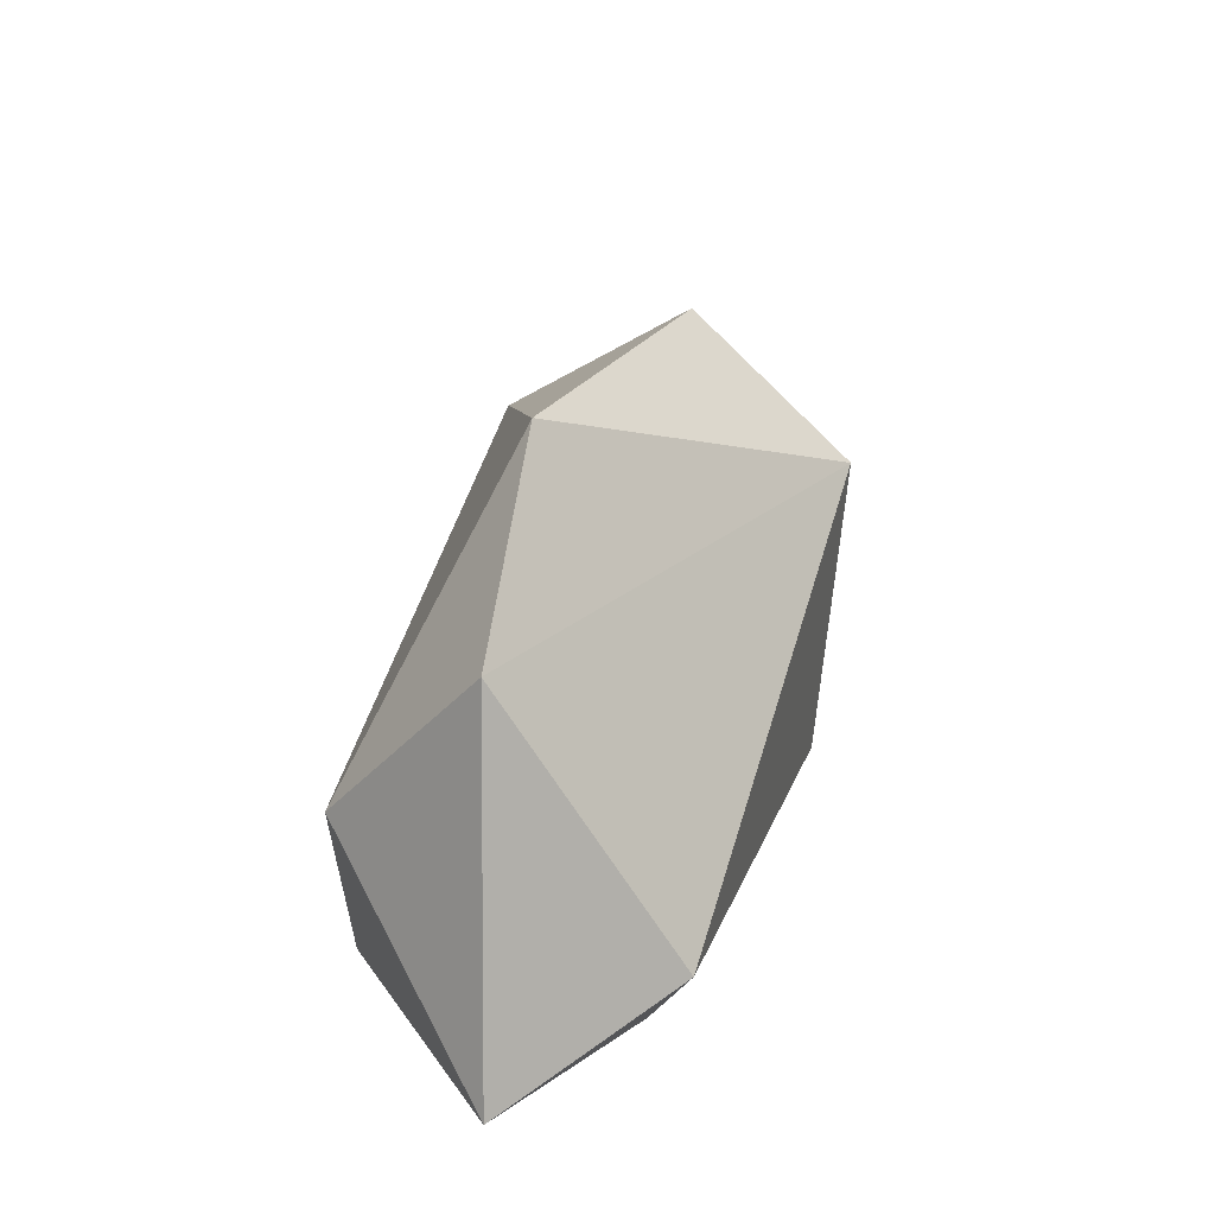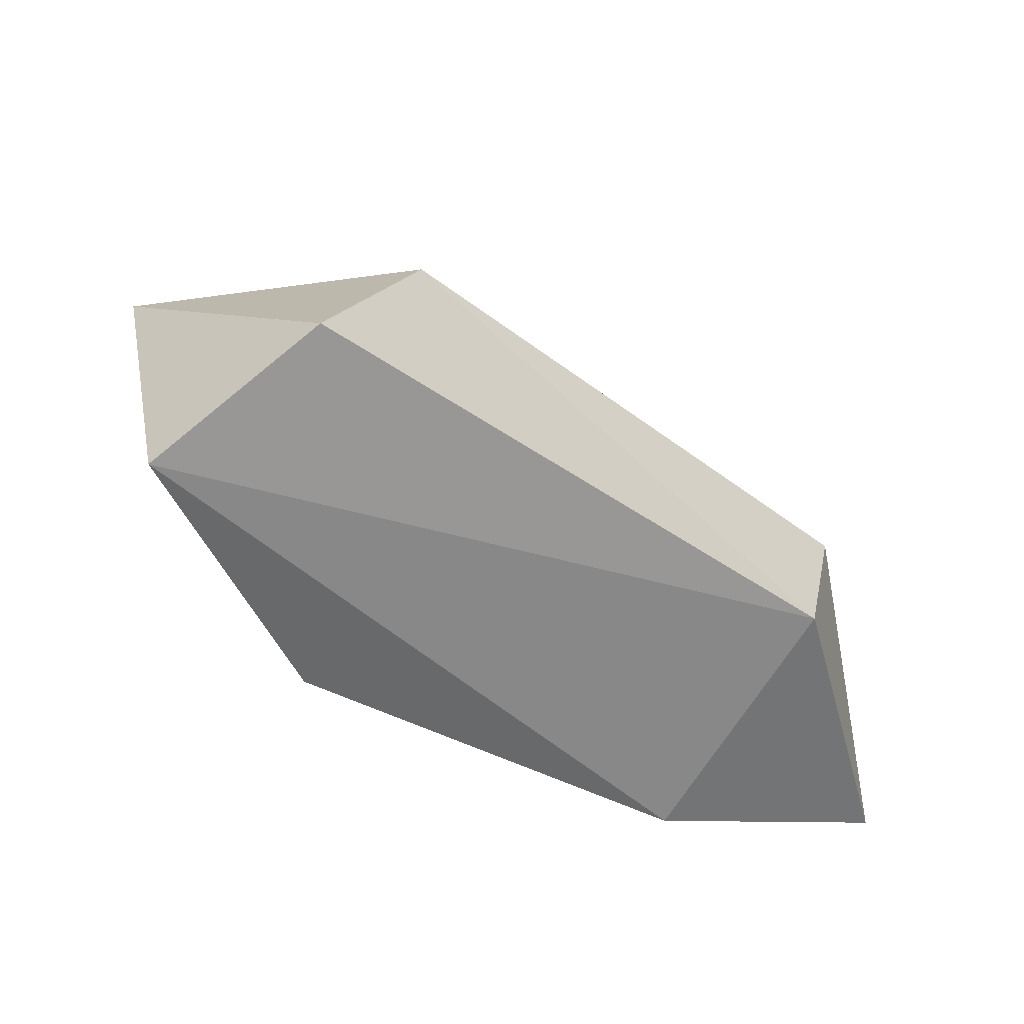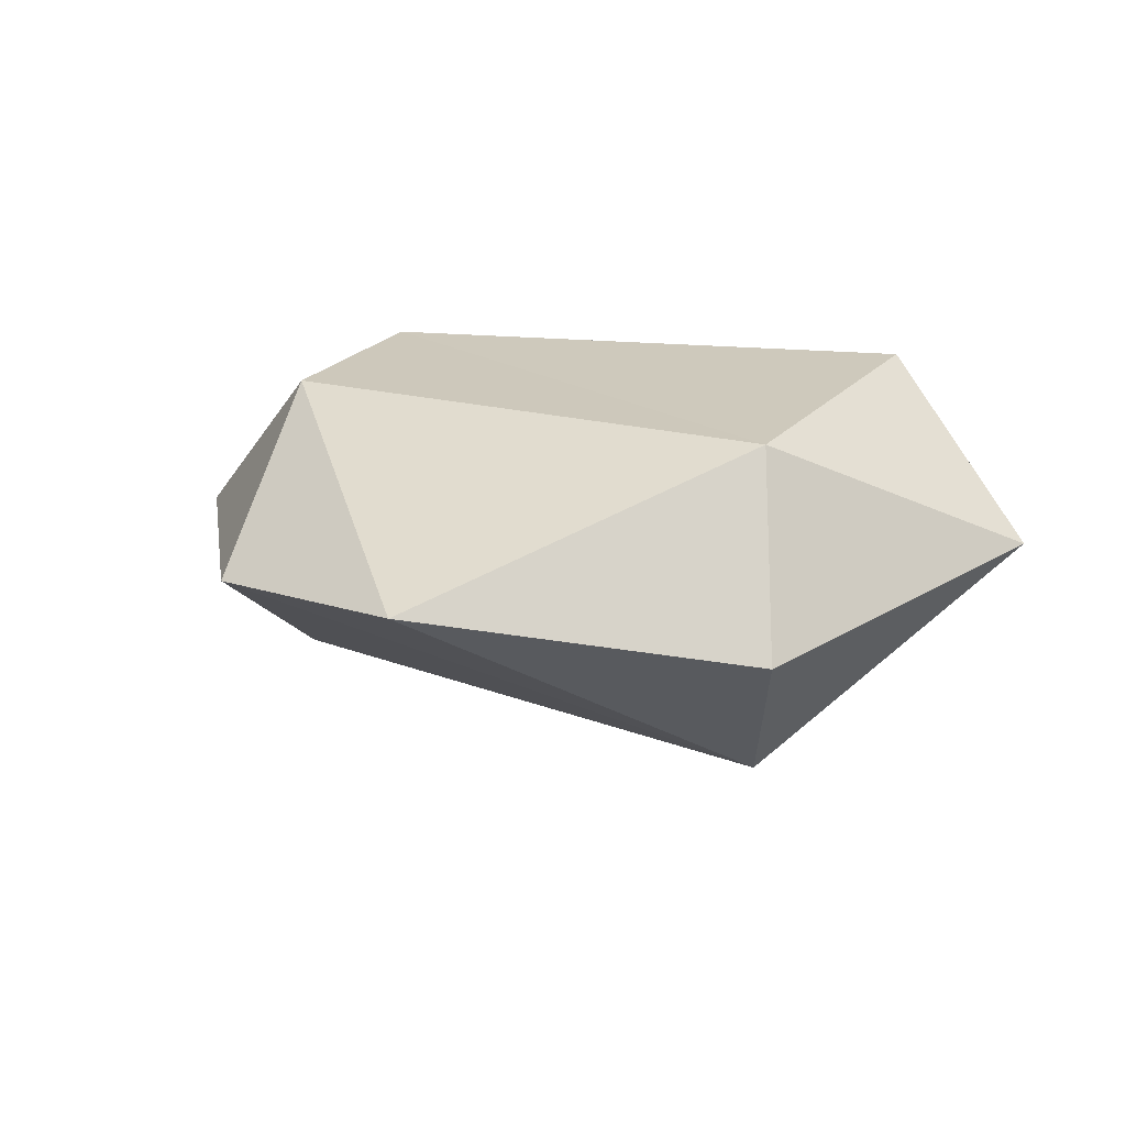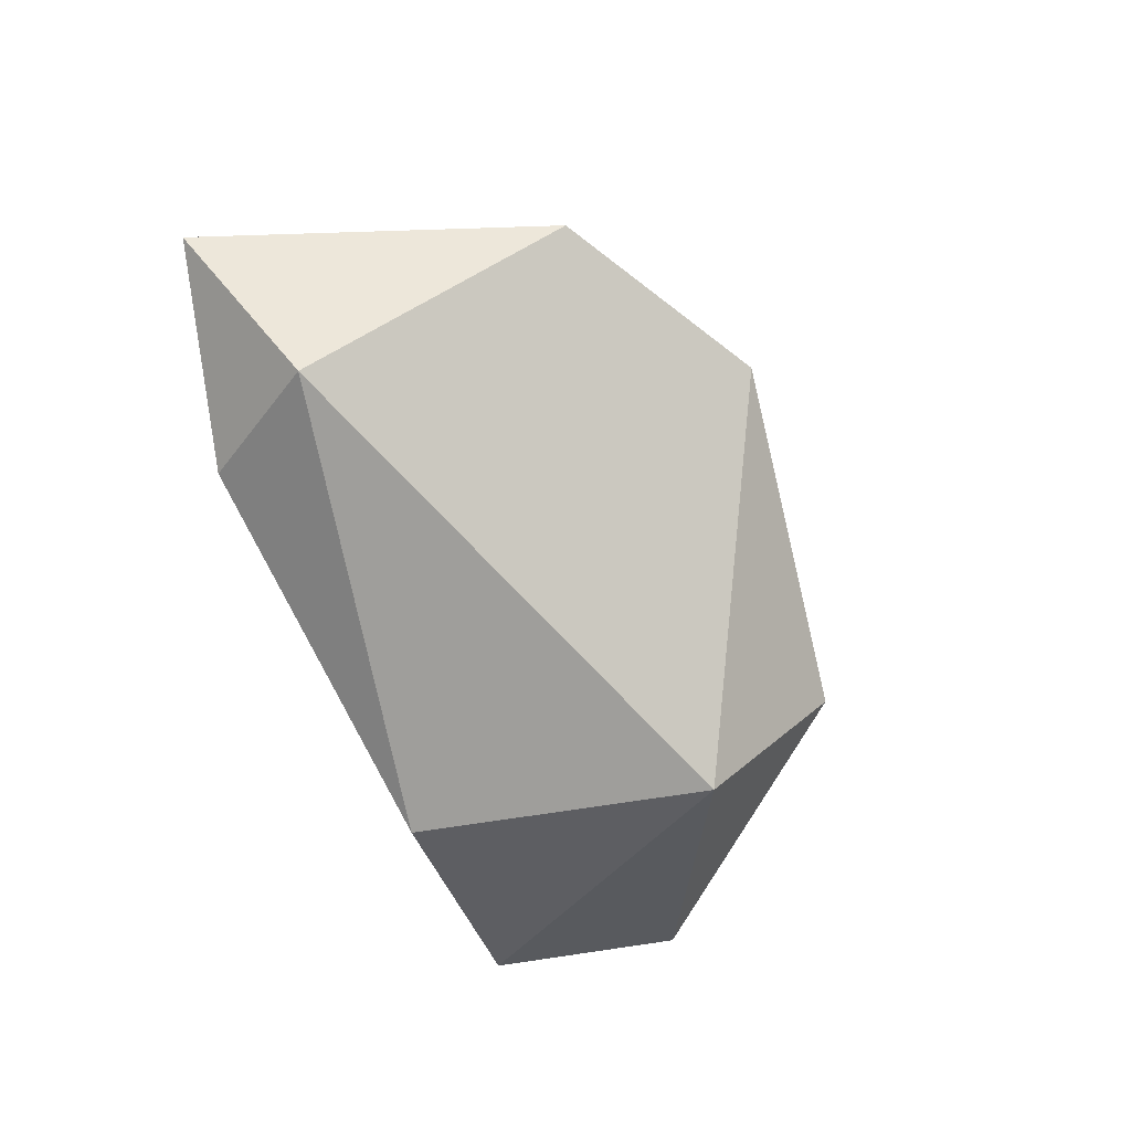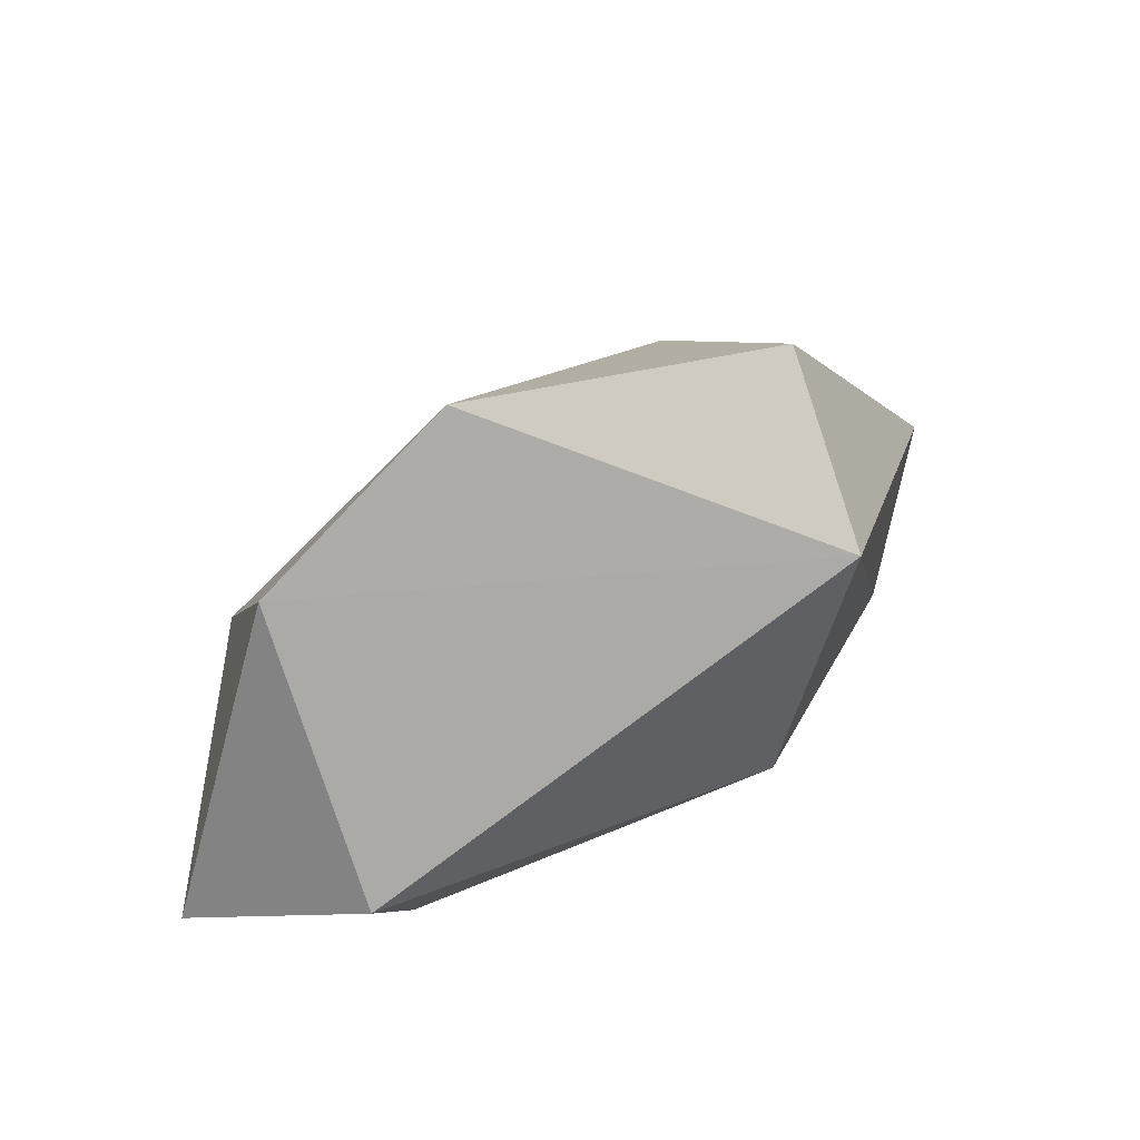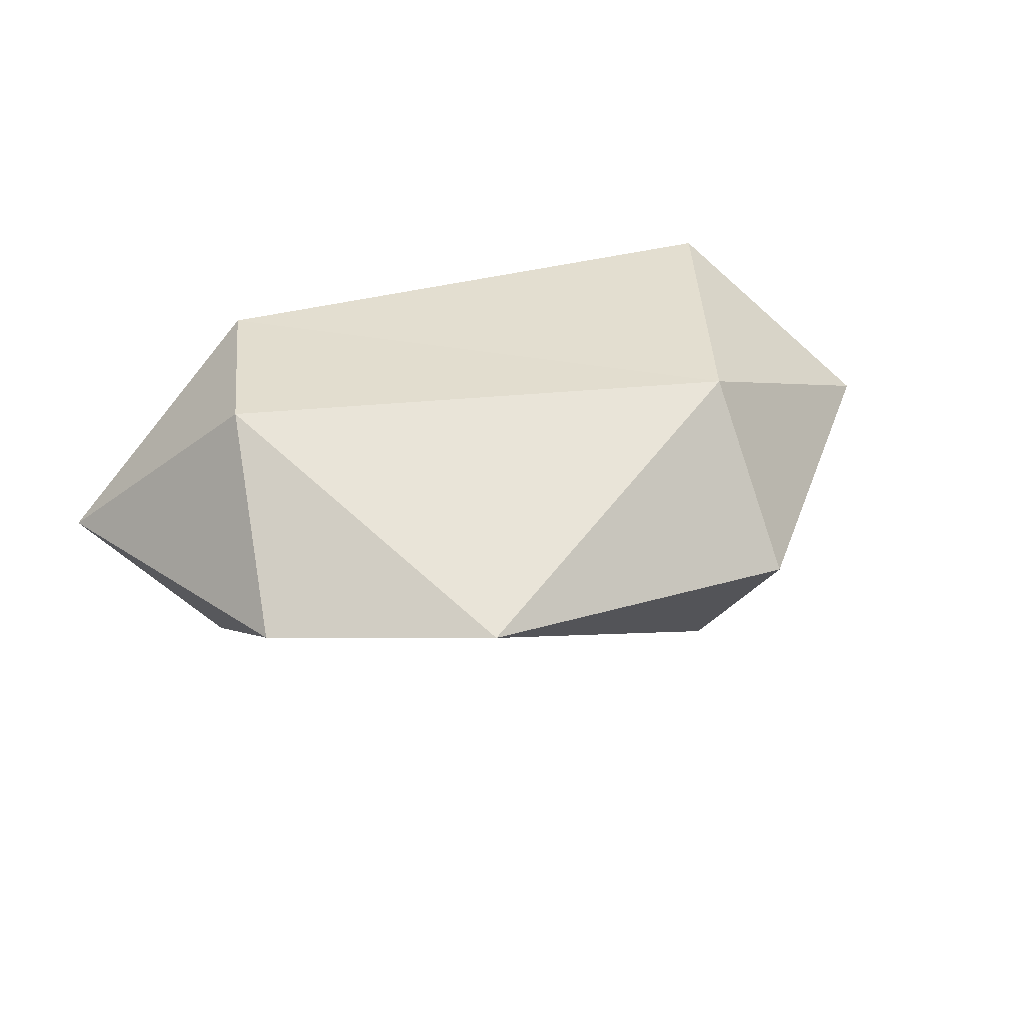
<metadata>
{"format":"obj","ext":"obj","renderer":"f3d","projection":"perspective","resolution":1024,"background":"white","views":[{"elev":33.9,"azim":106.8,"up":"+Y"},{"elev":-62.2,"azim":-31.2,"up":"+Y"},{"elev":21.6,"azim":-167.1,"up":"+Z"},{"elev":-71.3,"azim":113.5,"up":"+Z"},{"elev":48.1,"azim":148.3,"up":"+Y"},{"elev":34.0,"azim":160.0,"up":"+Z"}]}
</metadata>
<code>
o go2_RL_foot_joint_constraints_in_RR_foot_joint_reduced.obj
v -0.5758 0.06436 -0.03905
v 0.3782 0.05652 -0.1751
v -0.6902 0.3279 0.04538
v -0.2099 0.09541 -0.2631
v 0.4416 0.3577 0.2352
v -0.4678 0.09168 0.2621
v -0.3181 0.531 -0.2747
v 0.6916 0.1357 -0.05879
v -0.3194 0.5407 0.2442
v 0.1629 0.8114 0.04181
v 0.4828 0.2459 -0.2629
v 0.4789 0.6423 0.002862
v 0.368 0.06104 0.2402
v -0.3622 0.7194 -0.02274
f 10 5 9
f 11 7 4
f 7 14 10
f 5 12 8
f 1 3 7
f 12 8 11
f 14 7 3
f 7 10 12
f 7 11 12
f 6 9 13
f 6 9 3
f 6 1 3
f 12 10 5
f 8 5 13
f 2 8 11
f 14 9 3
f 9 14 10
f 4 1 7
f 5 9 13
f 13 2 8
f 1 13 2
f 4 2 11
f 4 1 2
f 1 13 6

</code>
